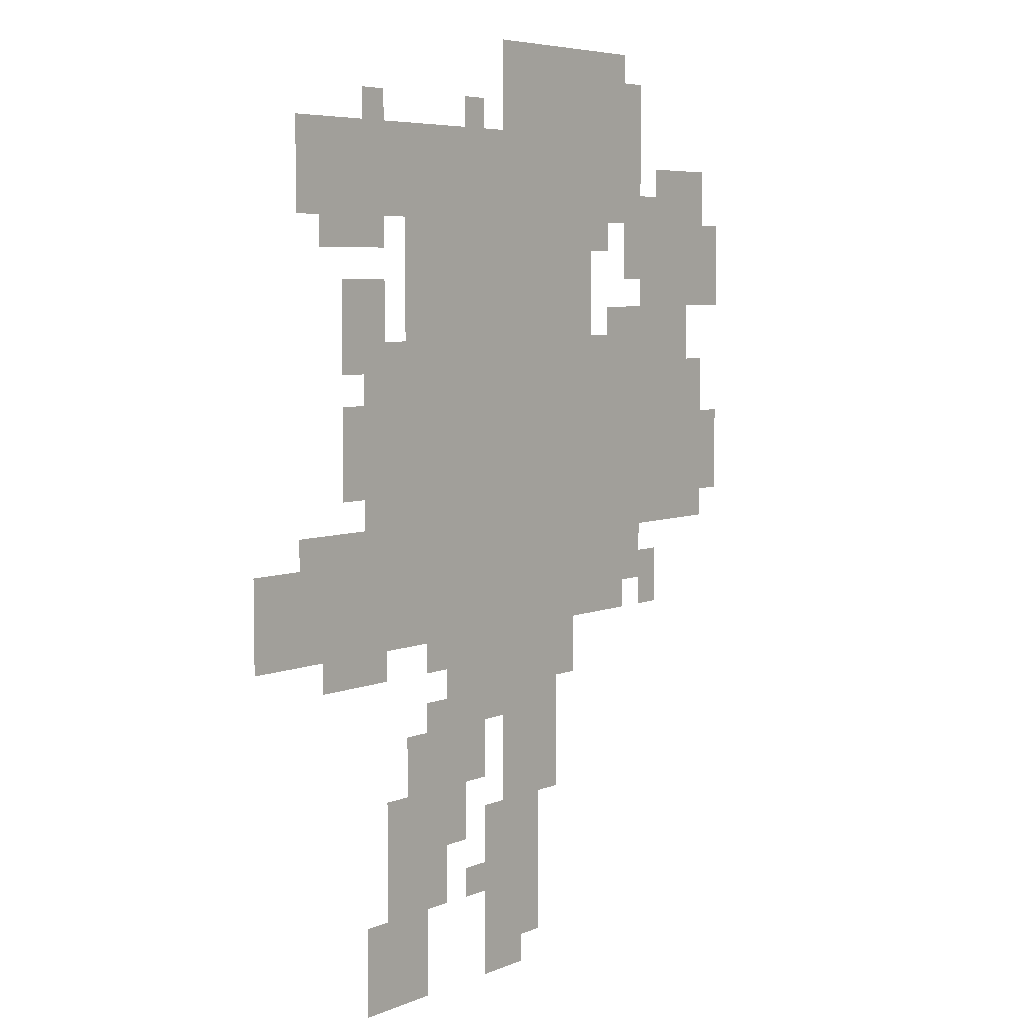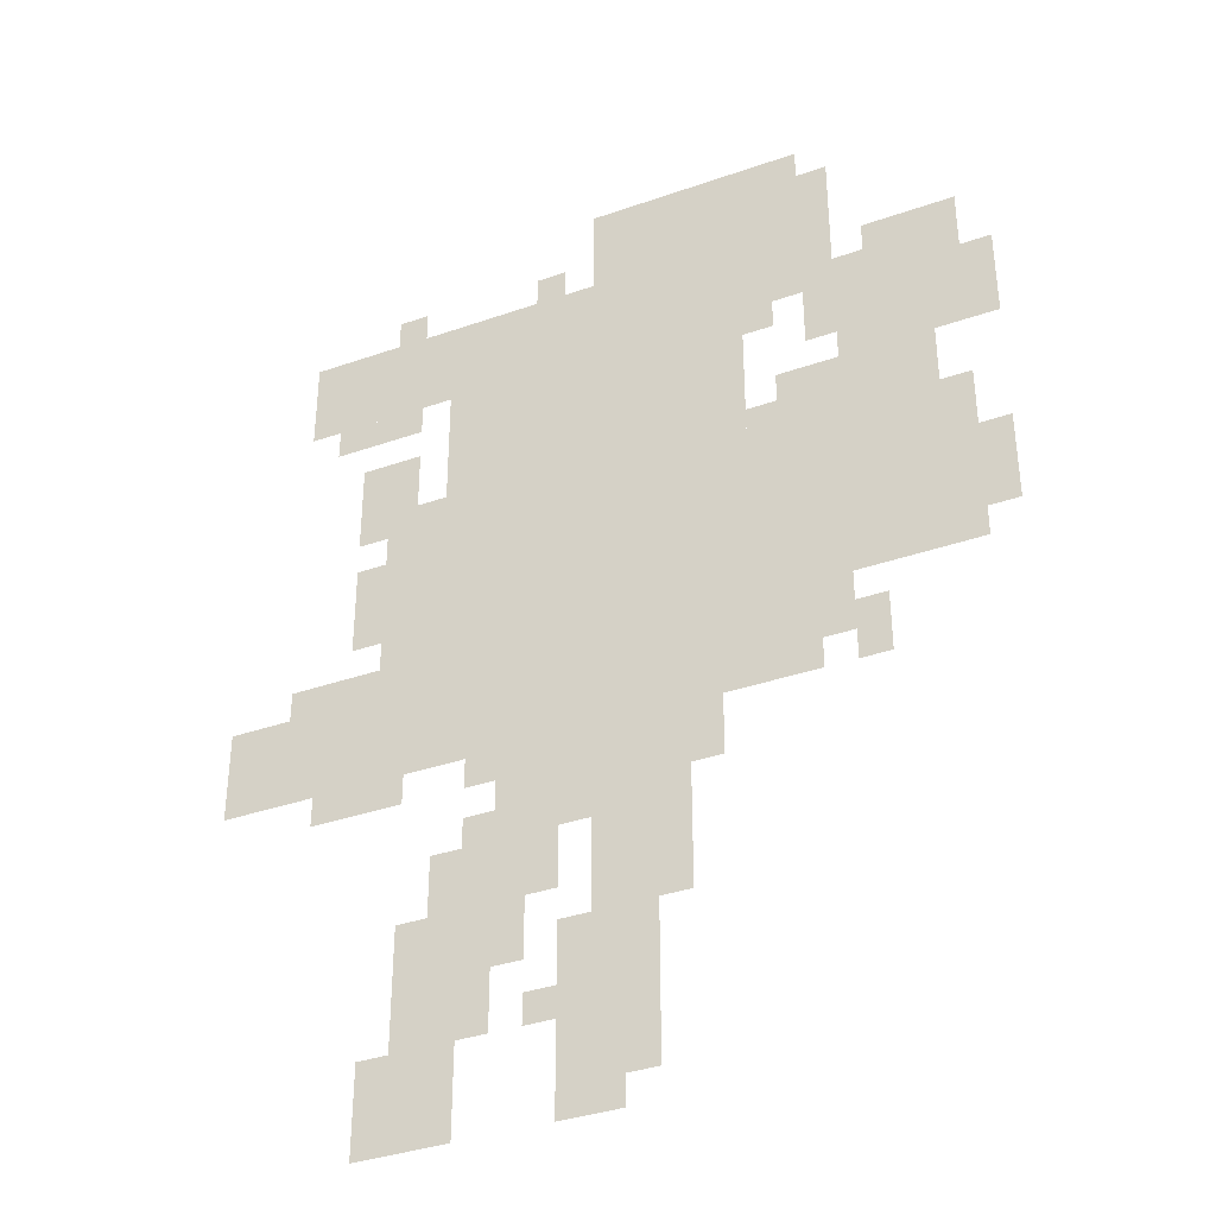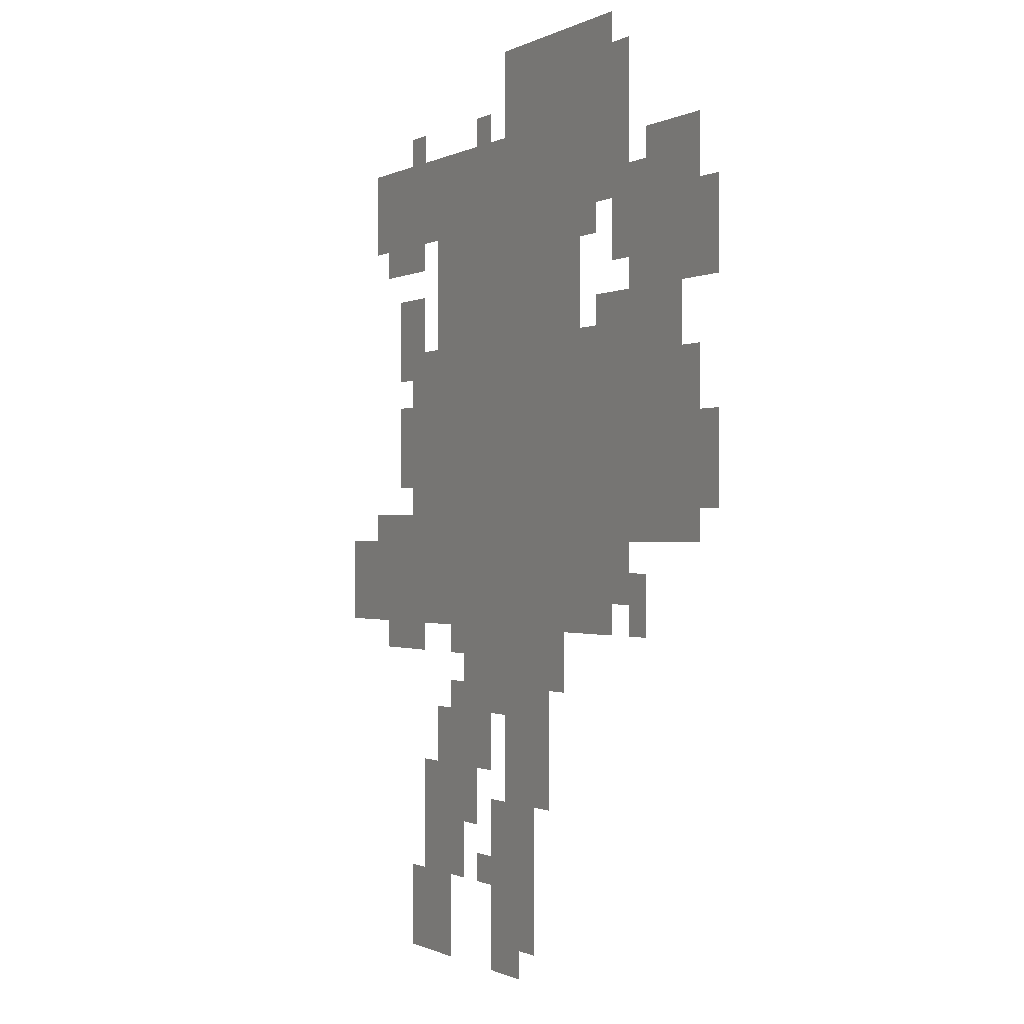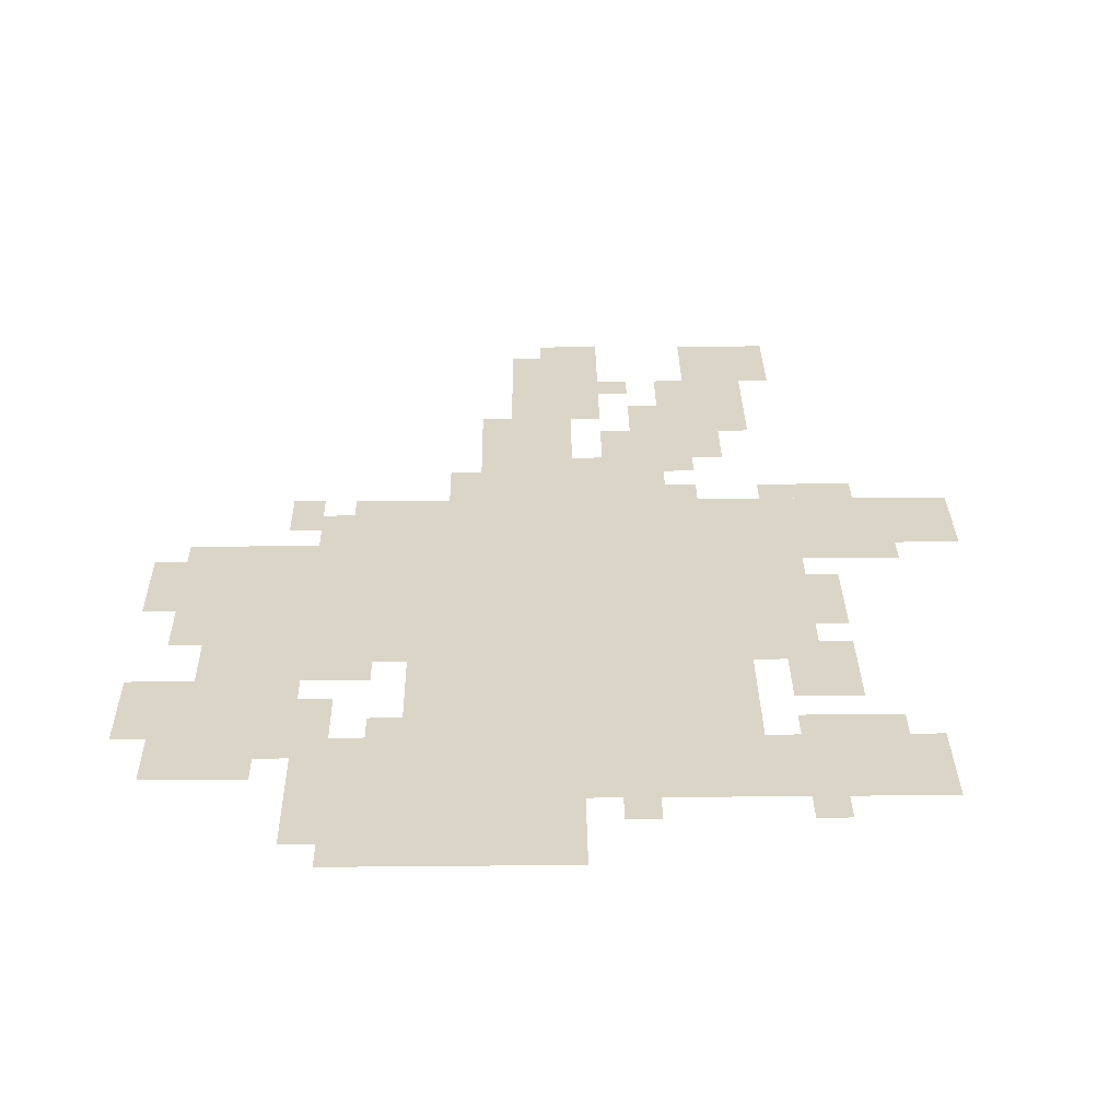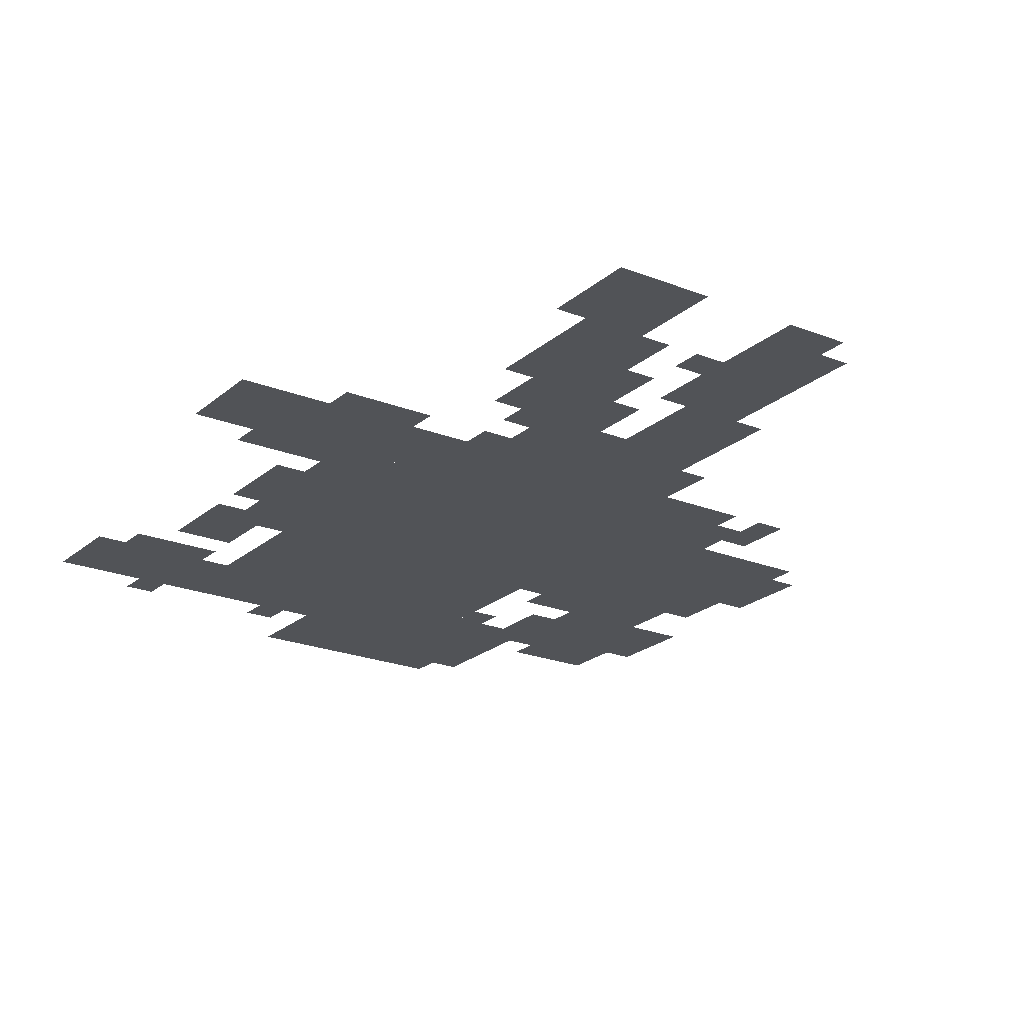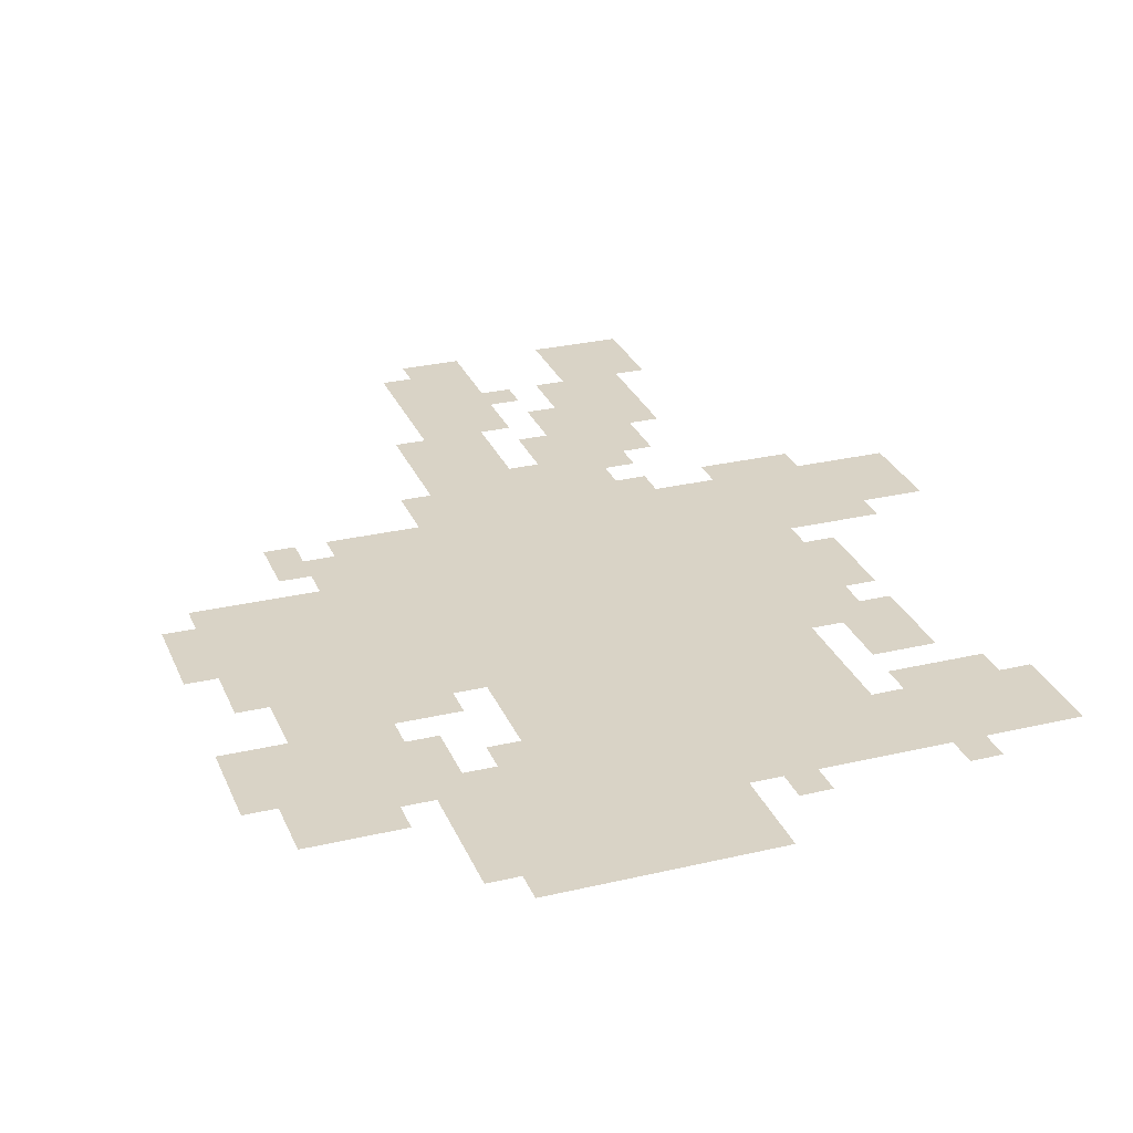
<metadata>
{"format":"obj","ext":"obj","renderer":"f3d","projection":"perspective","resolution":1024,"background":"white","views":[{"elev":5.9,"azim":-51.3,"up":"+Y"},{"elev":-36.7,"azim":24.4,"up":"+Y"},{"elev":-0.7,"azim":60.5,"up":"+Y"},{"elev":29.0,"azim":179.2,"up":"+Z"},{"elev":-22.2,"azim":-34.7,"up":"+Z"},{"elev":28.3,"azim":160.4,"up":"+Z"}]}
</metadata>
<code>
g chuixue_3-mesh
v -256 639 0
v -256 927 0
v -576 927 0
v -576 639 0
v -256 383 0
v -256 639 0
v -576 639 0
v -576 383 0
v -64 479 0
v -64 703 0
v -256 703 0
v -256 479 0
v -192 927 0
v -192 1023 0
v -416 1023 0
v -416 927 0
v -576 383 0
v -576 479 0
v -800 479 0
v -800 383 0
v -32 735 0
v -32 863 0
v -160 863 0
v -160 735 0
v -576 831 0
v -576 927 0
v -736 927 0
v -736 831 0
v -352 191 0
v -352 383 0
v -416 383 0
v -416 191 0
v -352 31 0
v -352 191 0
v -416 191 0
v -416 31 0
v -160 831 0
v -160 927 0
v -256 927 0
v -256 831 0
v -544 95 0
v -544 223 0
v -608 223 0
v -608 95 0
v -576 575 0
v -576 703 0
v -640 703 0
v -640 575 0
v -160 415 0
v -160 479 0
v -256 479 0
v -256 415 0
v -448 287 0
v -448 383 0
v -512 383 0
v -512 287 0
v -544 0 0
v -544 95 0
v -608 95 0
v -608 0 0
v -576 479 0
v -576 575 0
v -640 575 0
v -640 479 0
v -608 703 0
v -608 767 0
v -672 767 0
v -672 703 0
v -448 223 0
v -448 287 0
v -512 287 0
v -512 223 0
v -512 191 0
v -512 319 0
v -544 319 0
v -544 191 0
v -416 95 0
v -416 191 0
v -448 191 0
v -448 95 0
v -64 703 0
v -64 735 0
v -160 735 0
v -160 703 0
v -416 0 0
v -416 95 0
v -448 95 0
v -448 0 0
v -320 191 0
v -320 287 0
v -352 287 0
v -352 191 0
v -32 575 0
v -32 671 0
v -64 671 0
v -64 575 0
v -512 95 0
v -512 191 0
v -544 191 0
v -544 95 0
v -320 287 0
v -320 383 0
v -352 383 0
v -352 287 0
v -32 479 0
v -32 575 0
v -64 575 0
v -64 479 0
v -480 159 0
v -480 223 0
v -512 223 0
v -512 159 0
v -608 31 0
v -608 95 0
v -640 95 0
v -640 31 0
v -608 351 0
v -608 383 0
v -672 383 0
v -672 351 0
v -640 479 0
v -640 511 0
v -704 511 0
v -704 479 0
v -416 319 0
v -416 383 0
v -448 383 0
v -448 319 0
v -544 223 0
v -544 287 0
v -576 287 0
v -576 223 0
v -192 383 0
v -192 415 0
v -256 415 0
v -256 383 0
v -288 319 0
v -288 383 0
v -320 383 0
v -320 319 0
v -128 383 0
v -128 447 0
v -160 447 0
v -160 383 0
v -160 927 0
v -160 991 0
v -192 991 0
v -192 927 0
v -160 767 0
v -160 831 0
v -192 831 0
v -192 767 0
v -640 575 0
v -640 639 0
v -672 639 0
v -672 575 0
v 0 767 0
v 0 831 0
v -32 831 0
v -32 767 0
v -608 799 0
v -608 831 0
v -672 831 0
v -672 799 0
v -32 863 0
v -32 895 0
v -96 895 0
v -96 863 0
v -160 703 0
v -160 735 0
v -224 735 0
v -224 703 0
v 0 543 0
v 0 607 0
v -32 607 0
v -32 543 0
v -384 0 0
v -384 31 0
v -416 31 0
v -416 0 0
v -224 799 0
v -224 831 0
v -256 831 0
v -256 799 0
v -448 95 0
v -448 127 0
v -480 127 0
v -480 95 0
v -448 927 0
v -448 959 0
v -480 959 0
v -480 927 0
v -608 927 0
v -608 959 0
v -640 959 0
v -640 927 0
v -512 351 0
v -512 383 0
v -544 383 0
v -544 351 0
v -640 671 0
v -640 703 0
v -672 703 0
v -672 671 0
v -672 799 0
v -672 831 0
v -704 831 0
v -704 799 0
v -640 543 0
v -640 575 0
v -672 575 0
v -672 543 0
v -96 863 0
v -96 895 0
v -128 895 0
v -128 863 0
v 0 735 0
v 0 767 0
v -32 767 0
v -32 735 0
v 0 511 0
v 0 543 0
v -32 543 0
v -32 511 0
v -672 351 0
v -672 383 0
v -704 383 0
v -704 351 0
v -608 0 0
v -608 31 0
v -640 31 0
v -640 0 0
v -704 479 0
v -704 511 0
v -736 511 0
v -736 479 0
v -416 287 0
v -416 319 0
v -448 319 0
v -448 287 0
g chuixue_3-mesh_0
f 3 2 1
f 1 4 3
f 7 6 5
f 5 8 7
f 11 10 9
f 9 12 11
f 15 14 13
f 13 16 15
f 19 18 17
f 17 20 19
f 23 22 21
f 21 24 23
f 27 26 25
f 25 28 27
f 31 30 29
f 29 32 31
f 35 34 33
f 33 36 35
f 39 38 37
f 37 40 39
f 43 42 41
f 41 44 43
f 47 46 45
f 45 48 47
f 51 50 49
f 49 52 51
f 55 54 53
f 53 56 55
f 59 58 57
f 57 60 59
f 63 62 61
f 61 64 63
f 67 66 65
f 65 68 67
f 71 70 69
f 69 72 71
f 75 74 73
f 73 76 75
f 79 78 77
f 77 80 79
f 83 82 81
f 81 84 83
f 87 86 85
f 85 88 87
f 91 90 89
f 89 92 91
f 95 94 93
f 93 96 95
f 99 98 97
f 97 100 99
f 103 102 101
f 101 104 103
f 107 106 105
f 105 108 107
f 111 110 109
f 109 112 111
f 115 114 113
f 113 116 115
f 119 118 117
f 117 120 119
f 123 122 121
f 121 124 123
f 127 126 125
f 125 128 127
f 131 130 129
f 129 132 131
f 135 134 133
f 133 136 135
f 139 138 137
f 137 140 139
f 143 142 141
f 141 144 143
f 147 146 145
f 145 148 147
f 151 150 149
f 149 152 151
f 155 154 153
f 153 156 155
f 159 158 157
f 157 160 159
f 163 162 161
f 161 164 163
f 167 166 165
f 165 168 167
f 171 170 169
f 169 172 171
f 175 174 173
f 173 176 175
f 179 178 177
f 177 180 179
f 183 182 181
f 181 184 183
f 187 186 185
f 185 188 187
f 191 190 189
f 189 192 191
f 195 194 193
f 193 196 195
f 199 198 197
f 197 200 199
f 203 202 201
f 201 204 203
f 207 206 205
f 205 208 207
f 211 210 209
f 209 212 211
f 215 214 213
f 213 216 215
f 219 218 217
f 217 220 219
f 223 222 221
f 221 224 223
f 227 226 225
f 225 228 227
f 231 230 229
f 229 232 231
f 235 234 233
f 233 236 235
f 239 238 237
f 237 240 239

</code>
